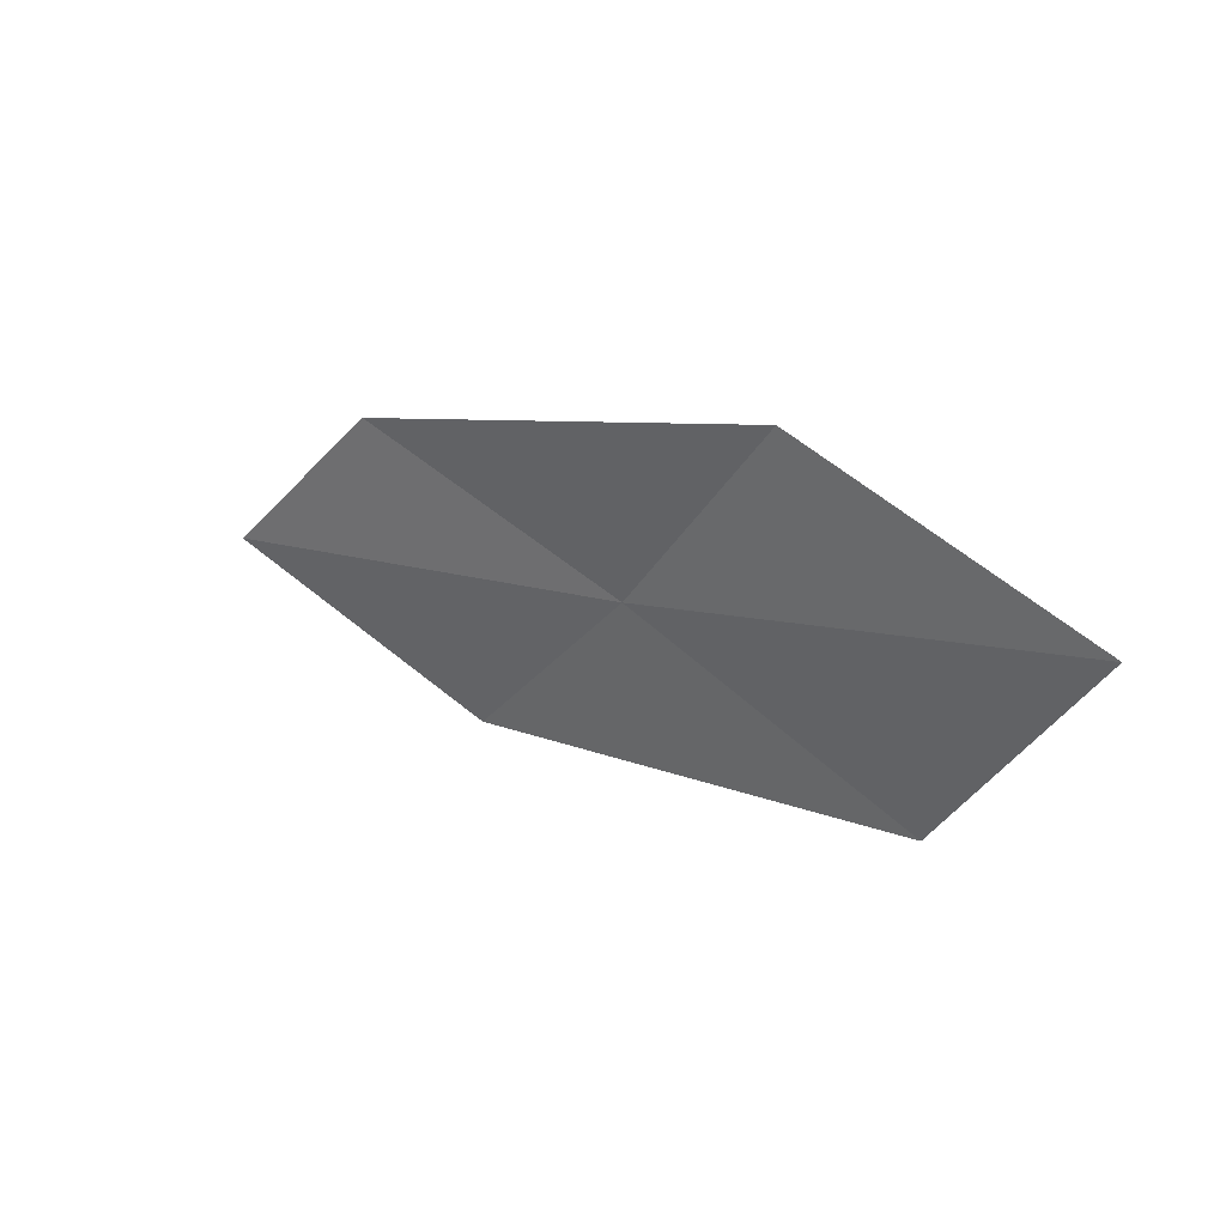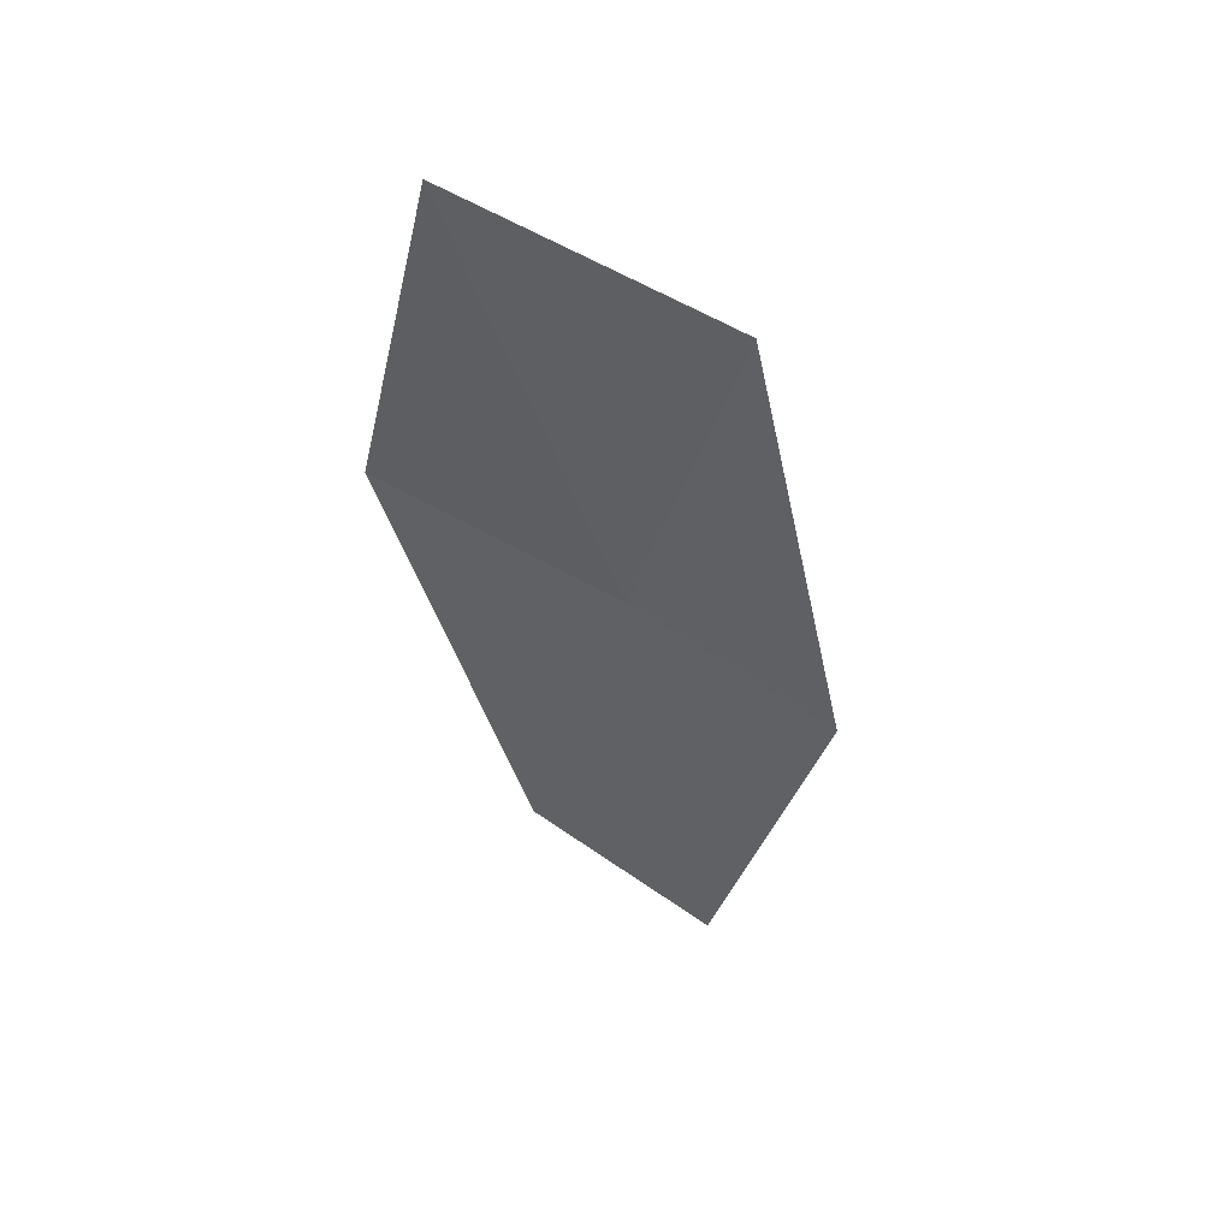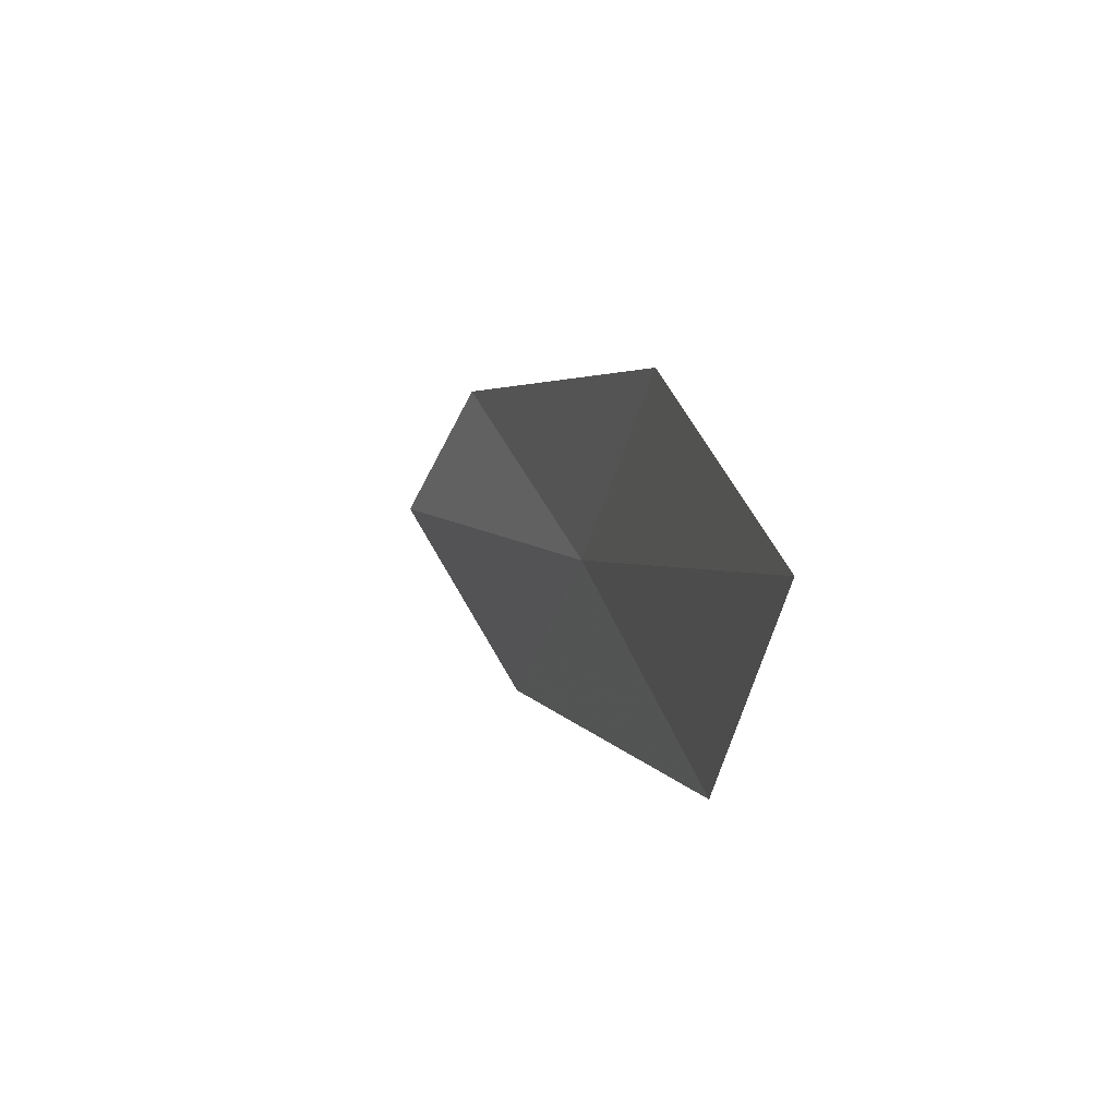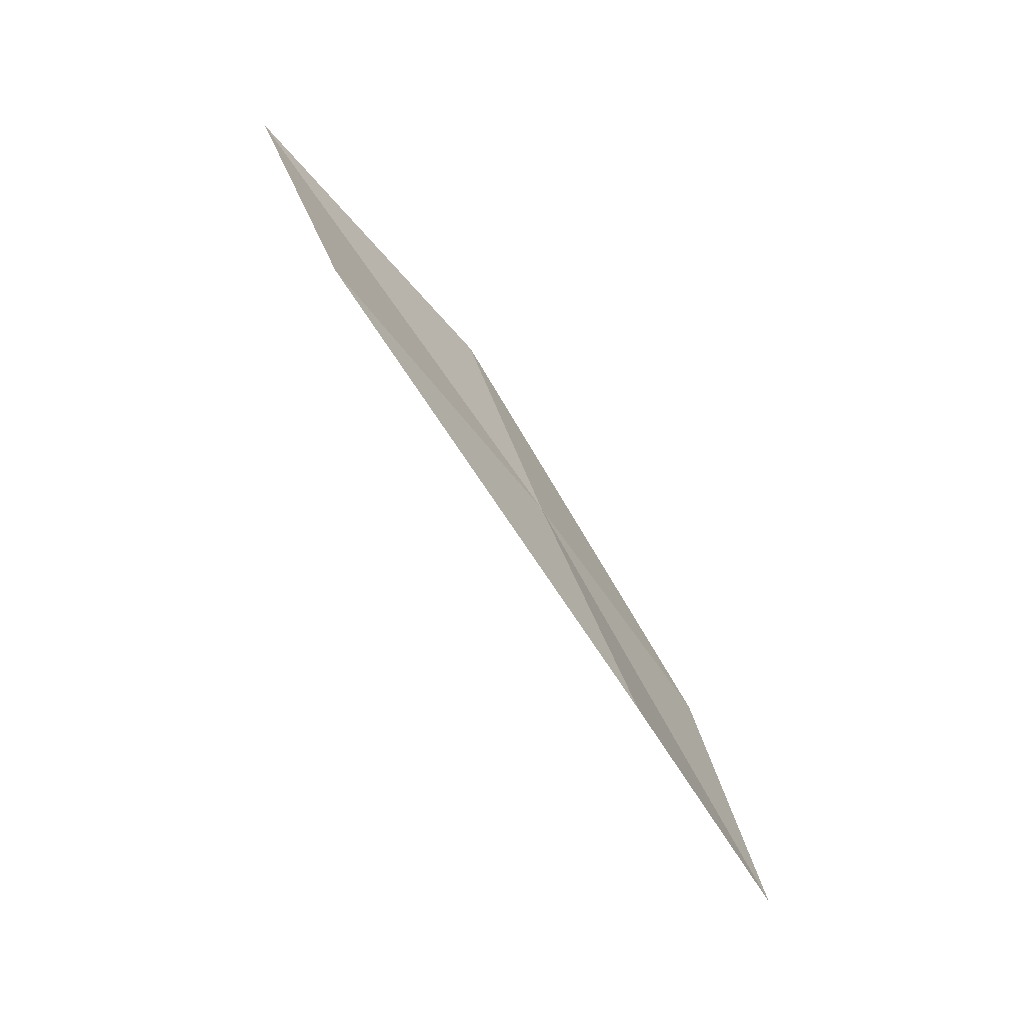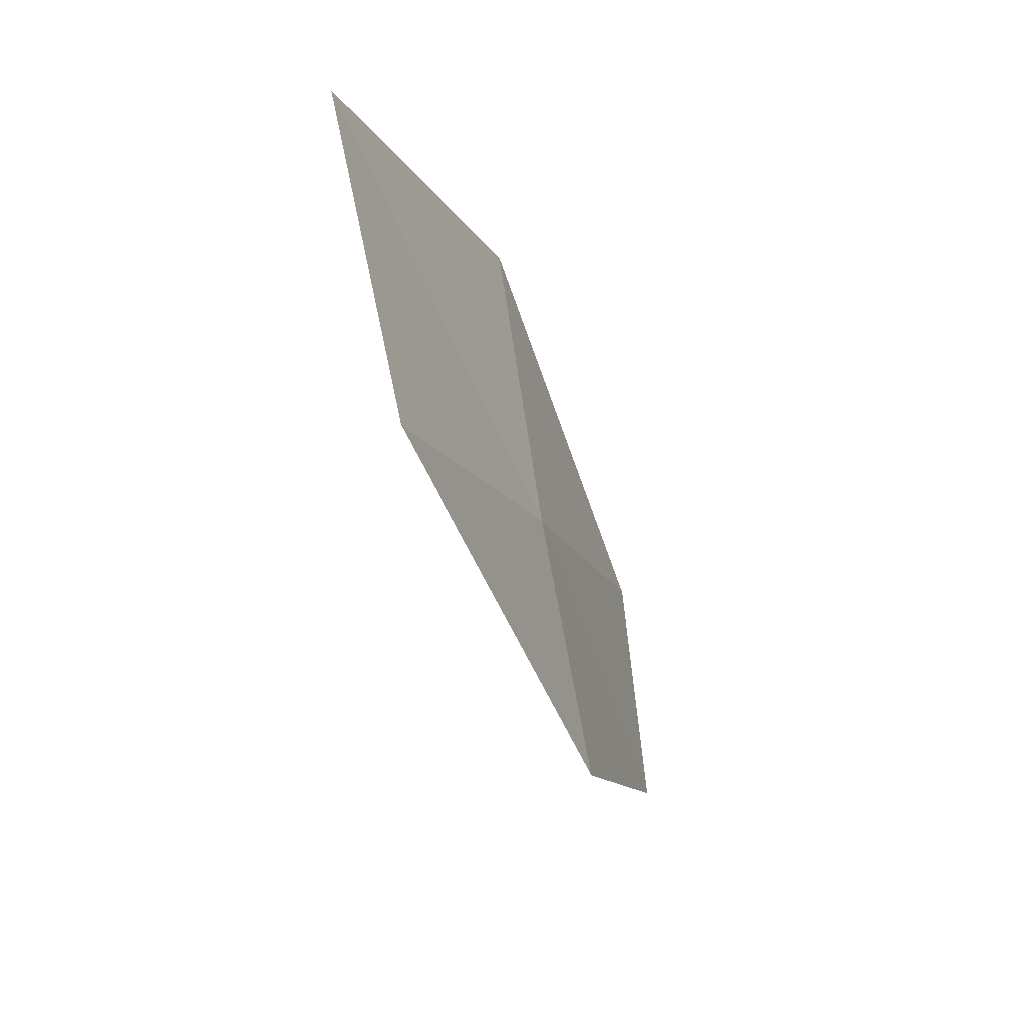
<metadata>
{"format":"obj","ext":"obj","renderer":"f3d","projection":"perspective","resolution":1024,"background":"white","views":[{"elev":36.6,"azim":-125.5,"up":"+Y"},{"elev":-27.7,"azim":-92.7,"up":"+Z"},{"elev":22.7,"azim":-94.9,"up":"+Y"},{"elev":-75.1,"azim":-38.6,"up":"+Y"},{"elev":-32.7,"azim":-52.9,"up":"+Y"}]}
</metadata>
<code>
v -10.91 -3.092 17.23
v -11.53 -2.043 17.45
v -12.99 -2.301 17.72
v -12.32 -3.49 17.58
v -9.652 -2.736 16.82
v -10.22 -4.044 16.99
v -9.018 -3.571 16.52
f 1 3 2
f 1 4 3
f 1 2 5
f 1 6 4
f 1 5 7
f 1 7 6

</code>
